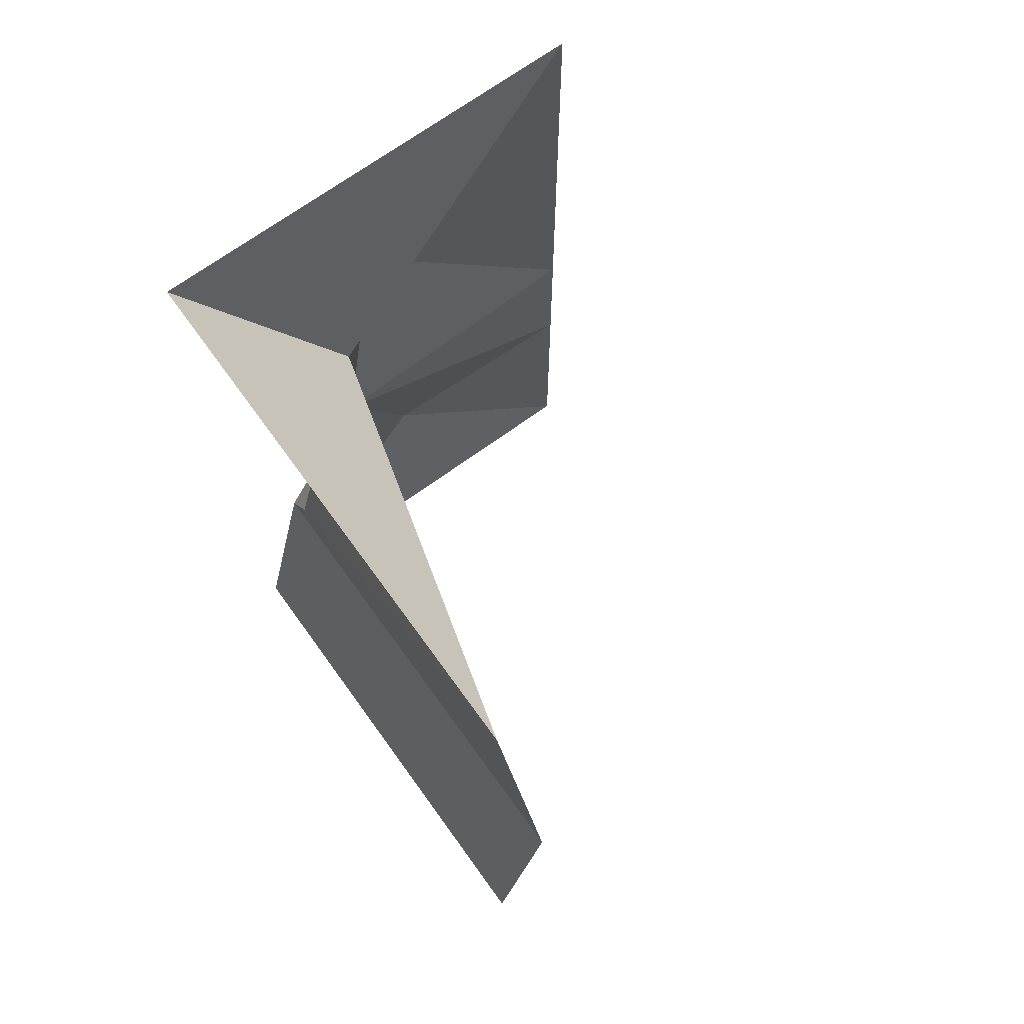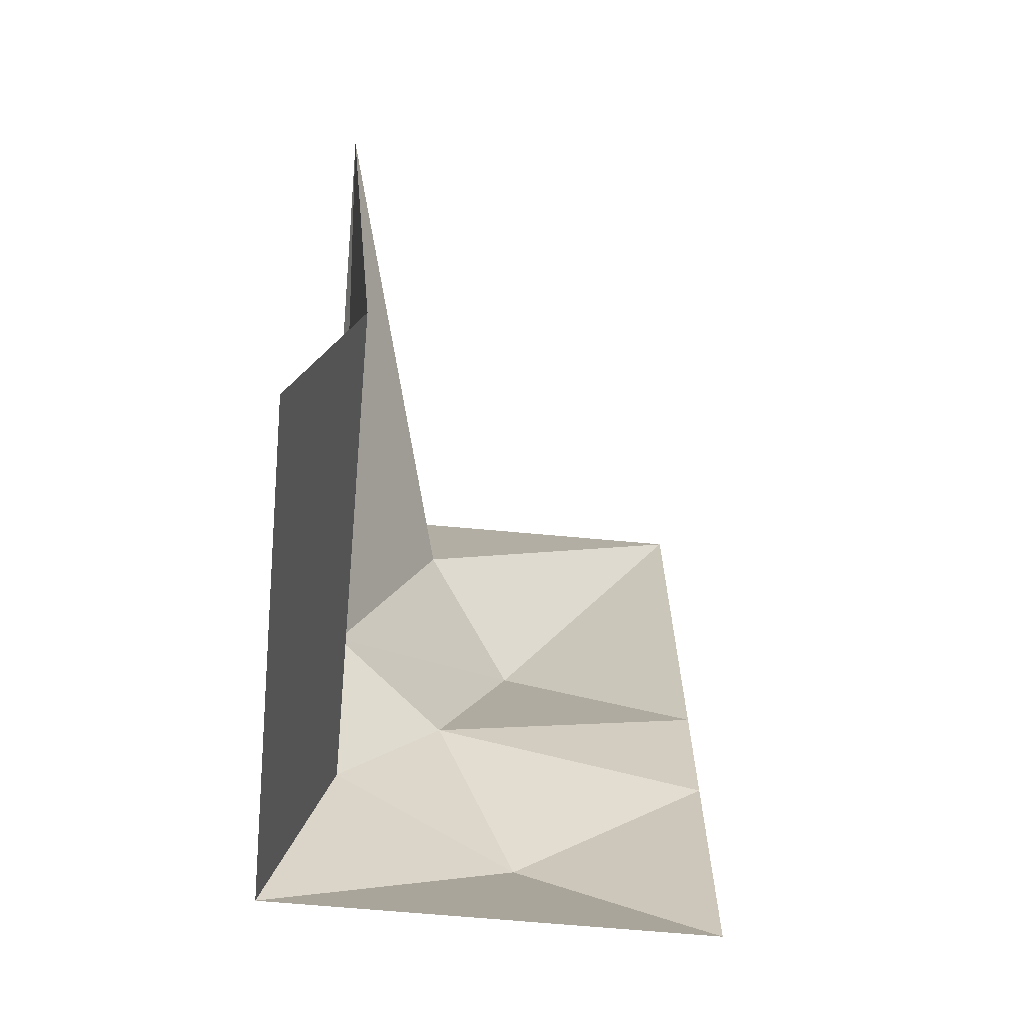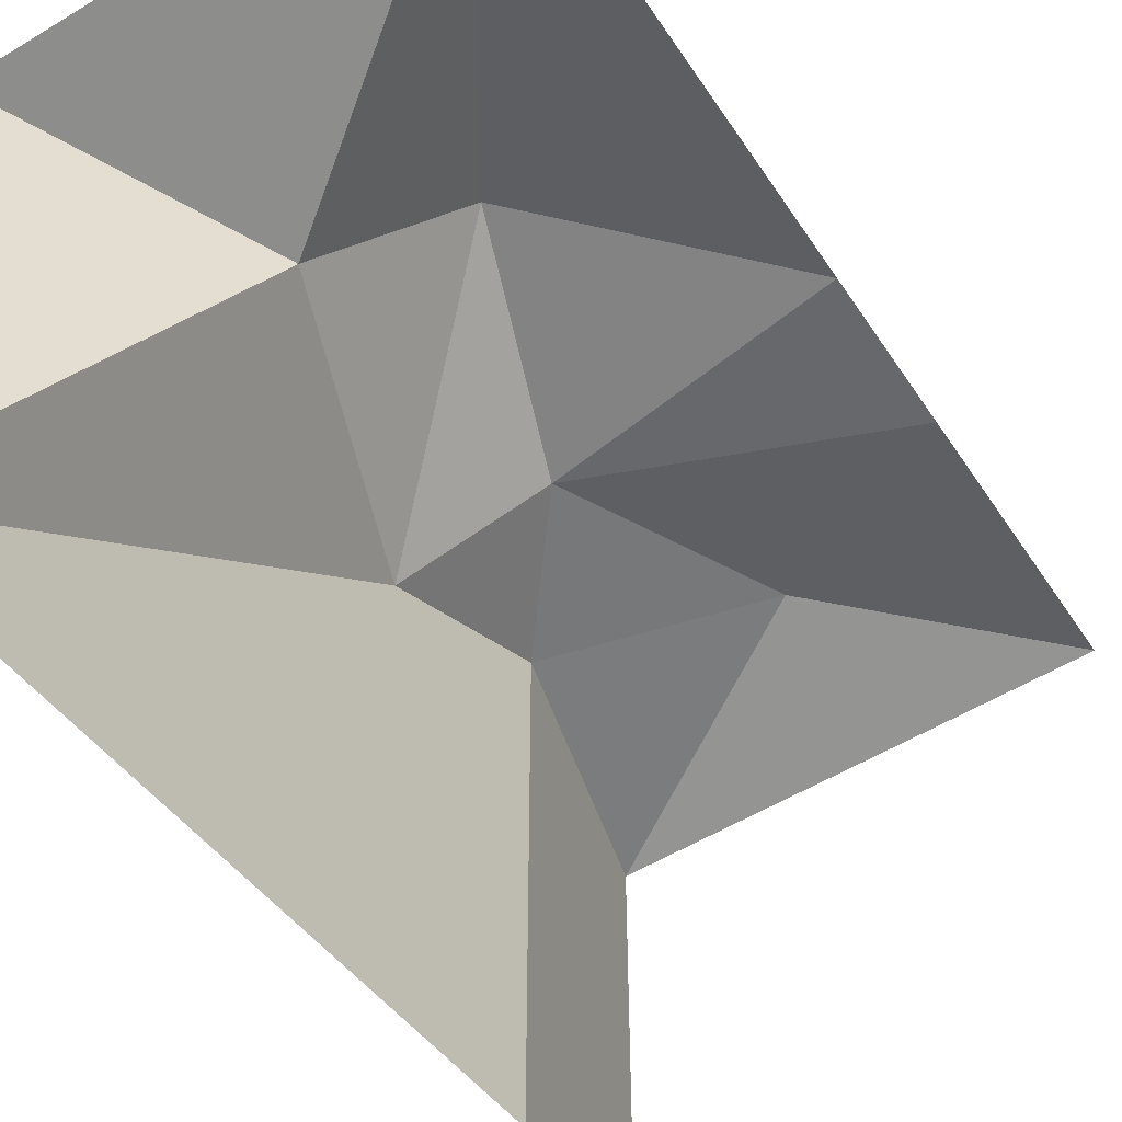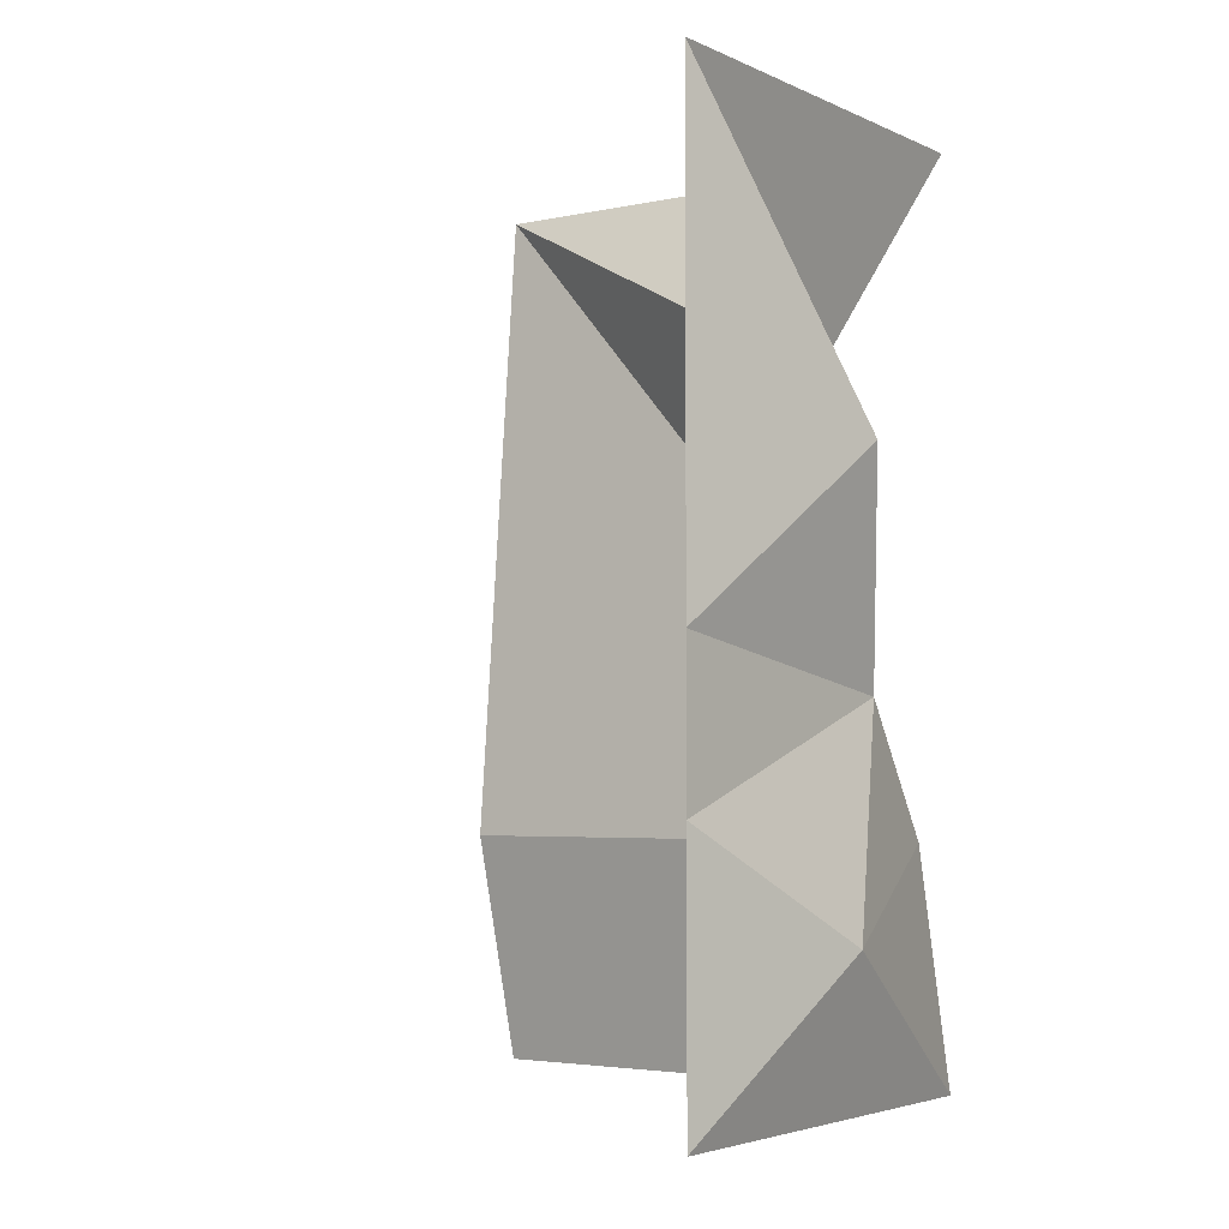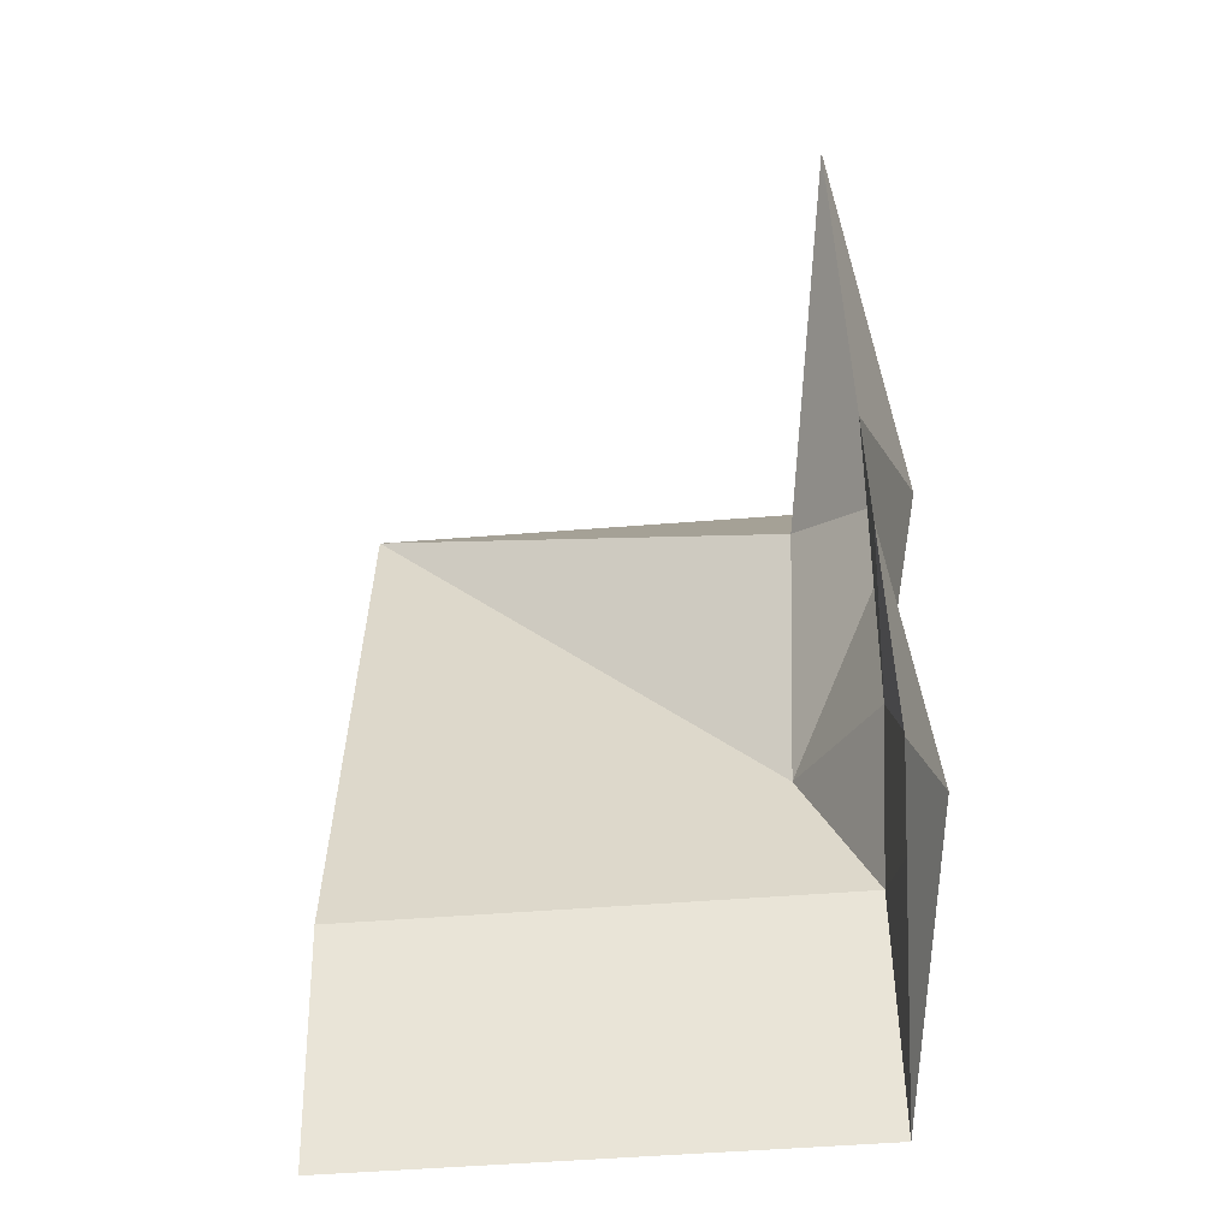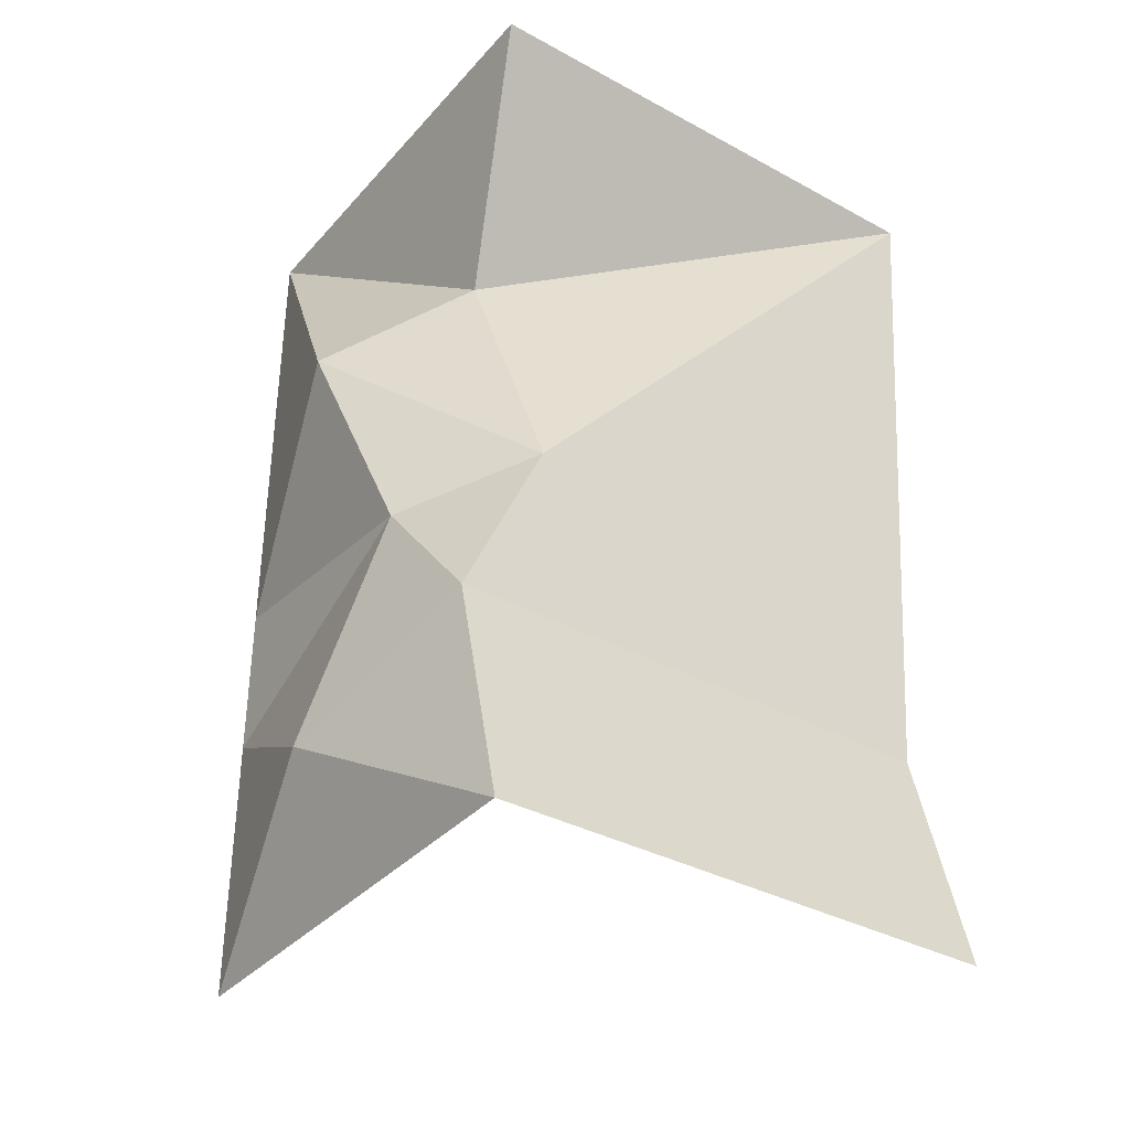
<metadata>
{"format":"obj","ext":"obj","renderer":"f3d","projection":"perspective","resolution":1024,"background":"white","views":[{"elev":70.3,"azim":144.1,"up":"+Y"},{"elev":-66.1,"azim":174.7,"up":"+Y"},{"elev":-54.0,"azim":-147.1,"up":"+Z"},{"elev":-3.9,"azim":-54.9,"up":"+Y"},{"elev":-51.8,"azim":-85.1,"up":"+Y"},{"elev":-35.7,"azim":54.4,"up":"+Y"}]}
</metadata>
<code>
o Tile2002
v -5 5 5
v -5 -5 5
v 0 5 5
v 0 -5 5
v 0 -5 -0.75
v 0 5 -0.75
v -0.654 -2.356 5
v -0.654 -2.356 -0.75
v -2.8 -3.306 5.533
v -1.577 2.464 4.373
v -2.695 1.538 5.679
v -5 -0.3579 5
v -0.4882 -0.4909 4.175
v -1.832 -0.8858 5.139
v -5 -2.061 5
f 7 5 8
f 1 12 11
f 4 7 9
f 6 10 13
f 9 2 4
f 7 14 9
f 12 14 11
f 10 1 11
f 15 9 14
f 13 11 14
f 7 4 5
f 7 8 6
f 6 3 10
f 13 7 6
f 7 13 14
f 12 15 14
f 10 3 1
f 15 2 9
f 13 10 11

</code>
